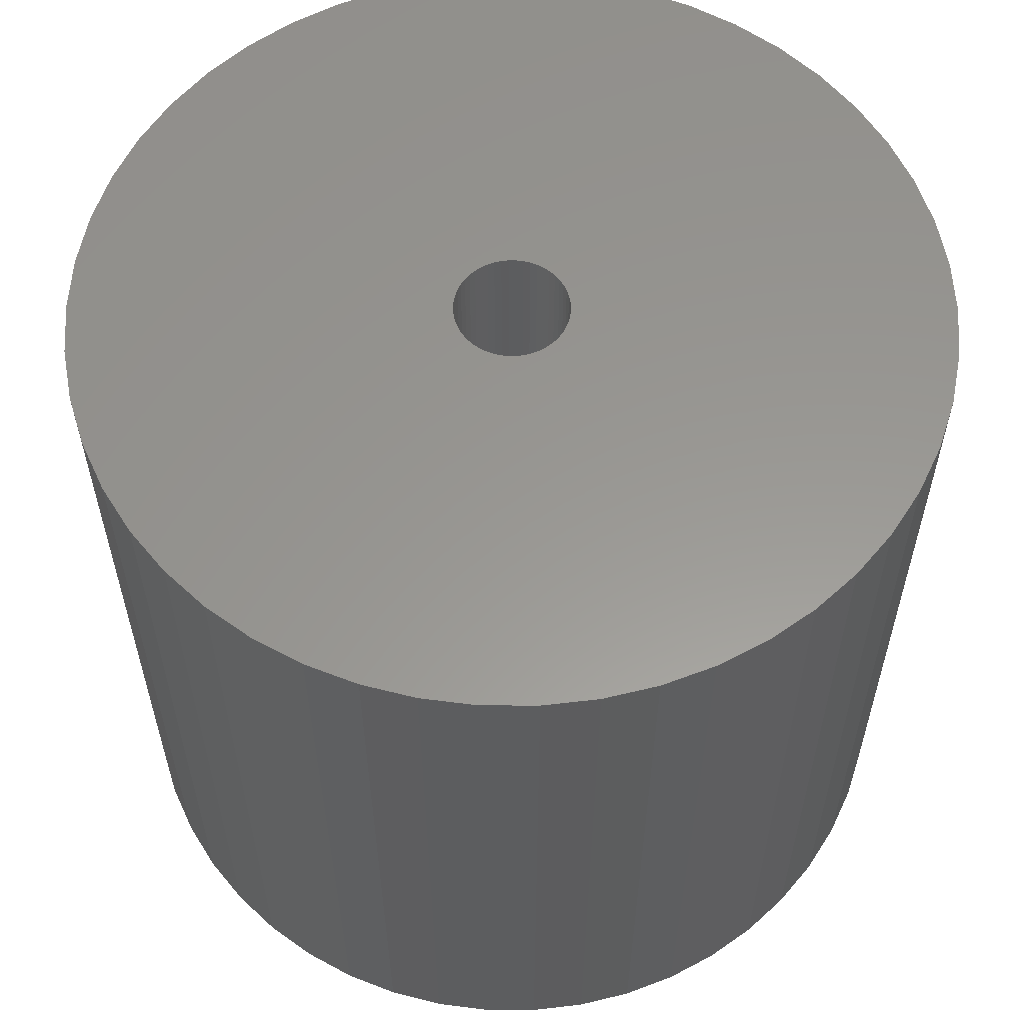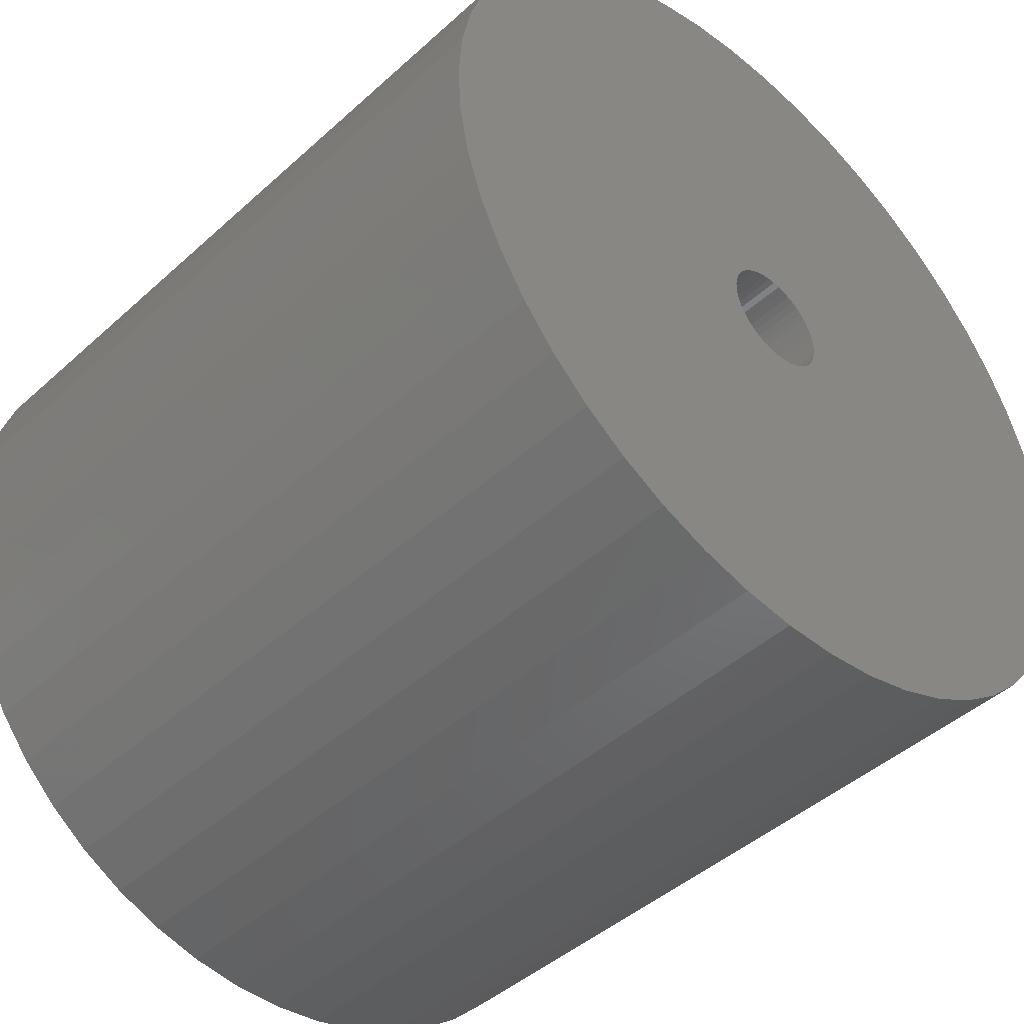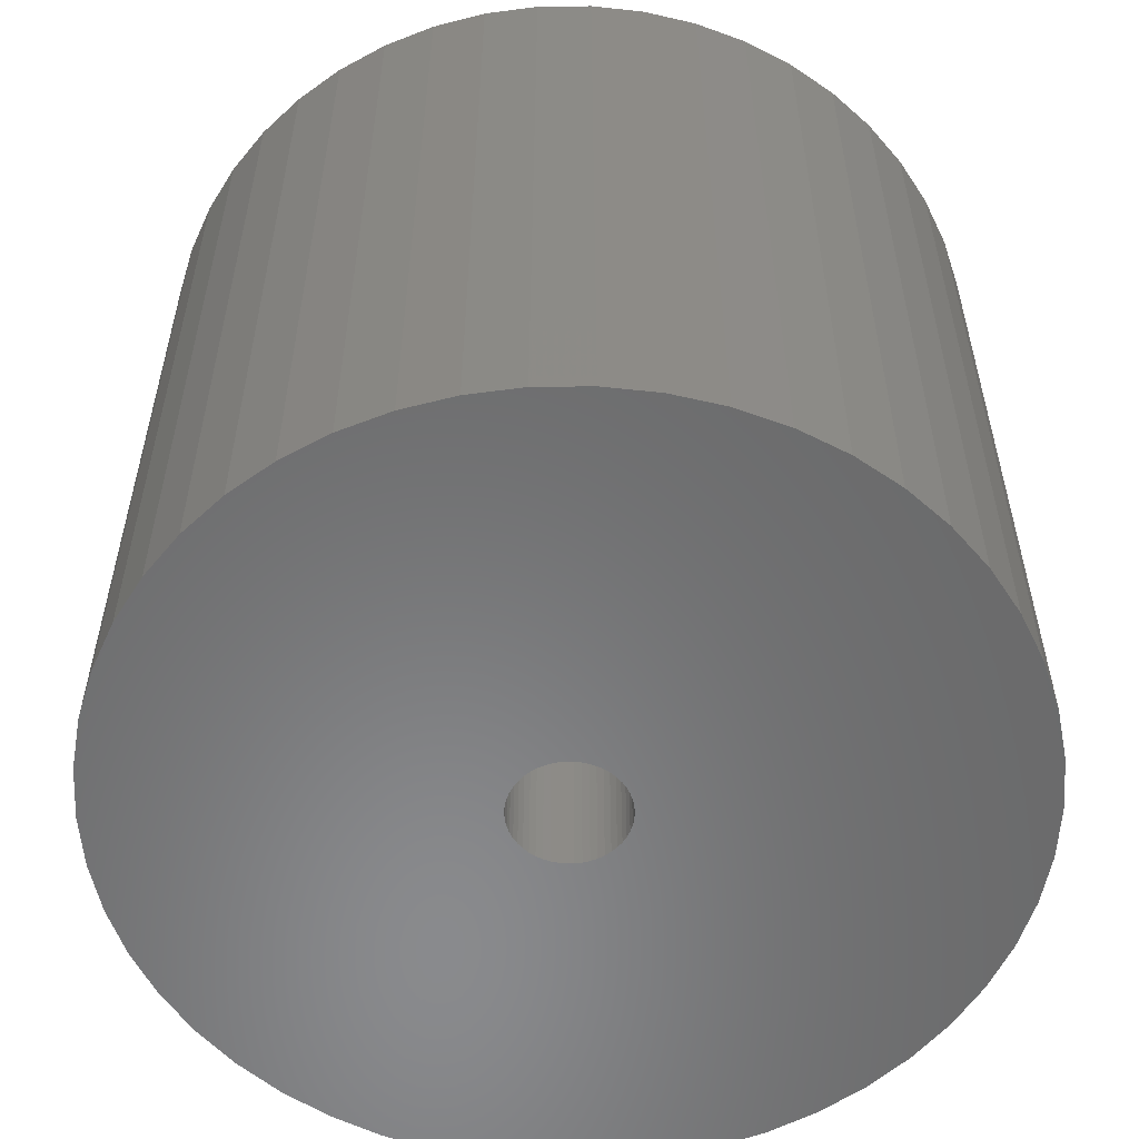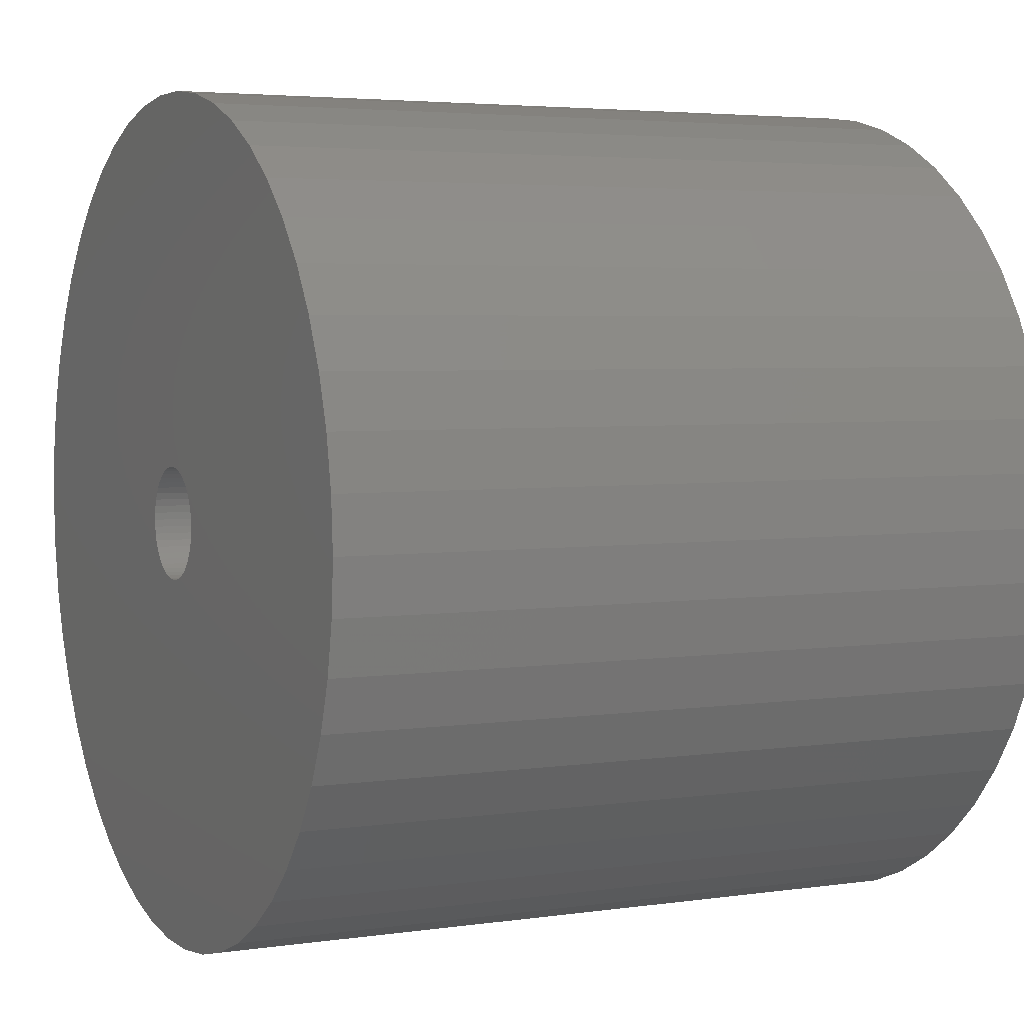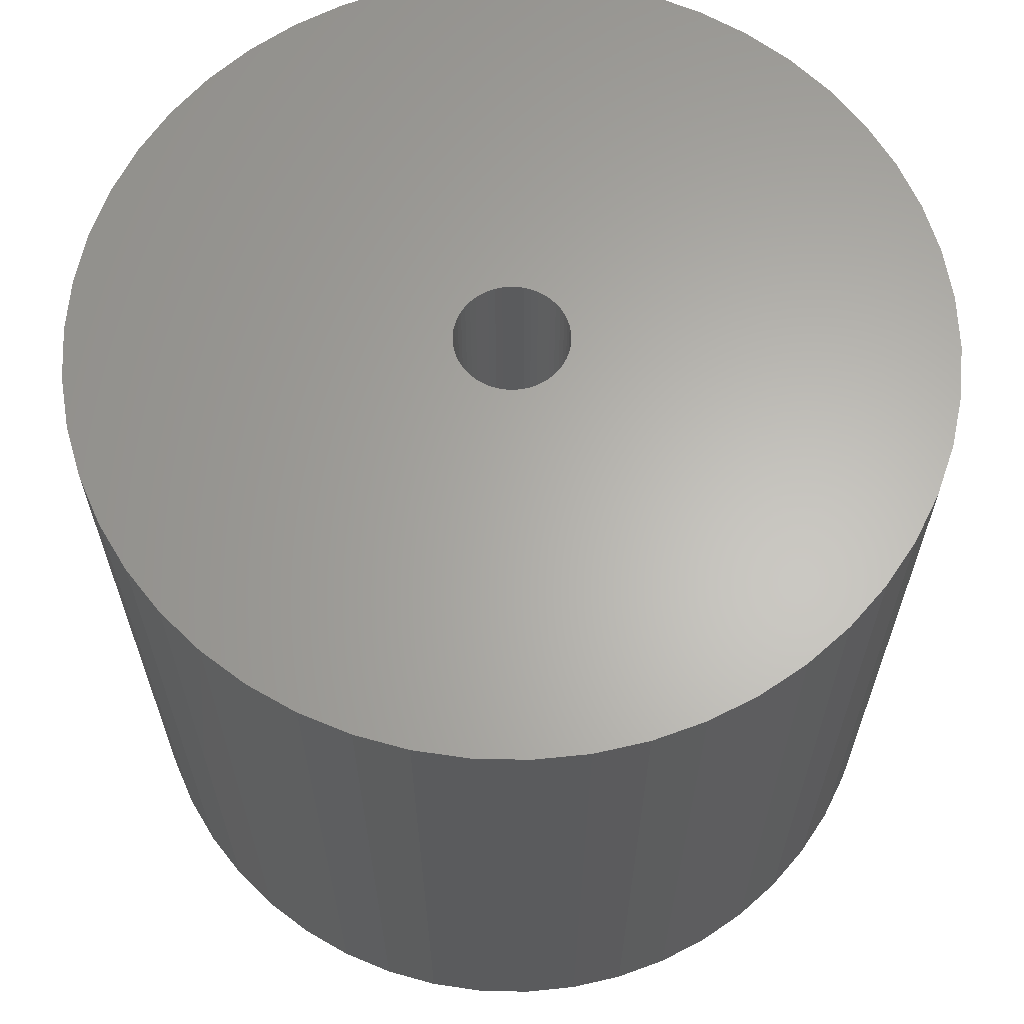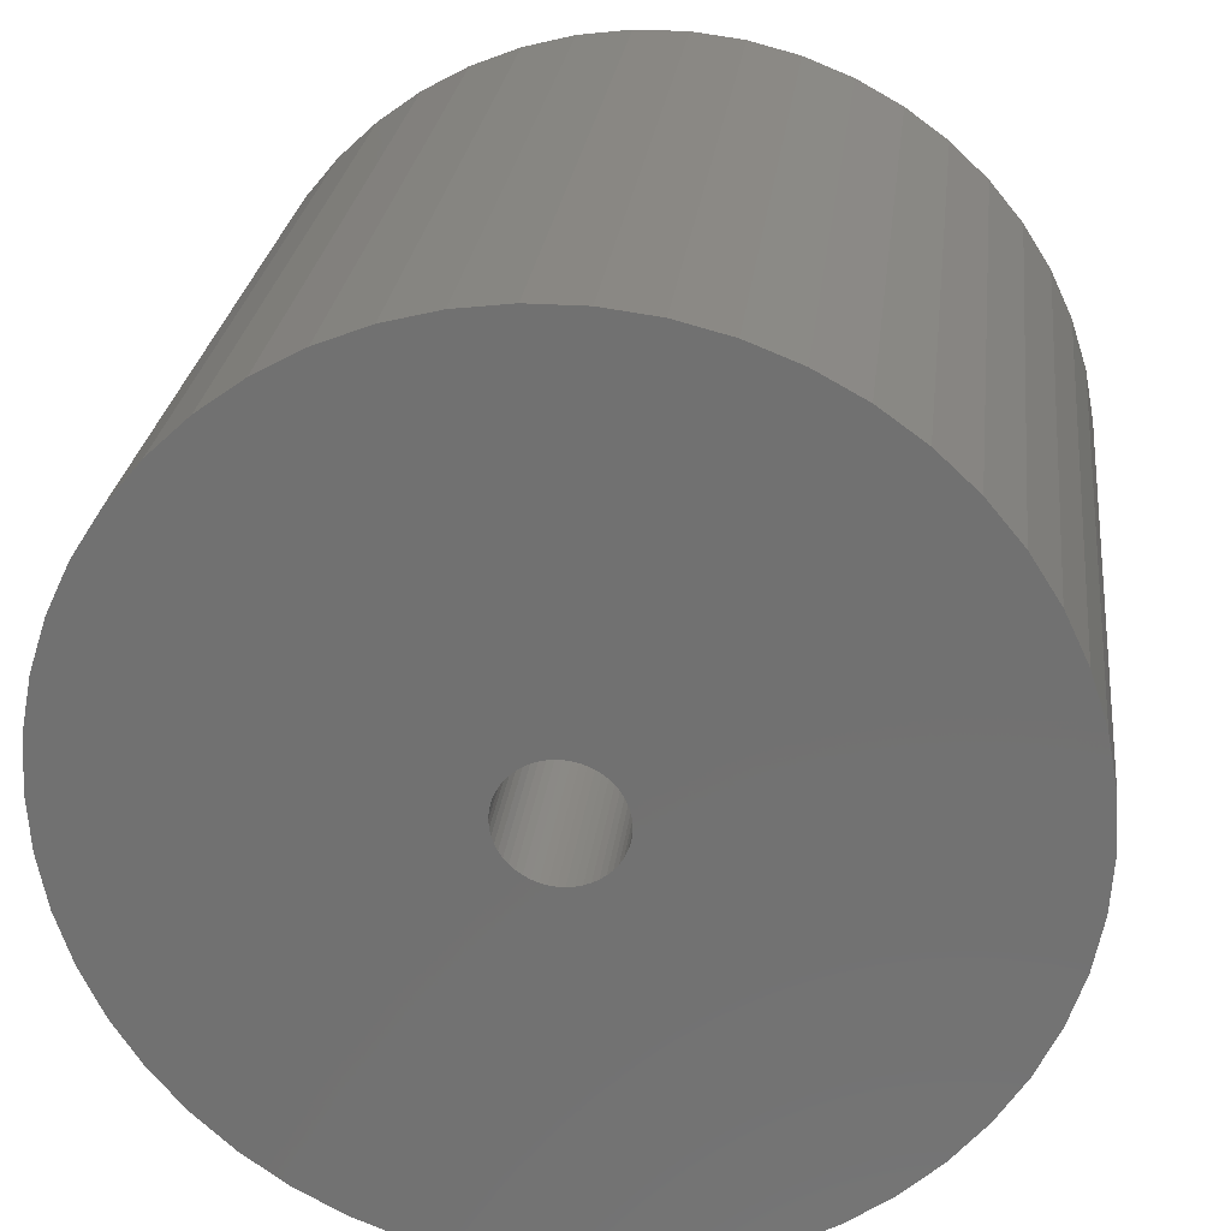
<metadata>
{"format":"stl","ext":"stl","renderer":"f3d","projection":"perspective","resolution":1024,"background":"white","views":[{"elev":58.7,"azim":137.1,"up":"+Z"},{"elev":-44.7,"azim":136.3,"up":"+Y"},{"elev":-56.0,"azim":151.9,"up":"+Z"},{"elev":4.0,"azim":-115.9,"up":"+Y"},{"elev":63.9,"azim":44.5,"up":"+Z"},{"elev":25.6,"azim":6.5,"up":"+Y"}]}
</metadata>
<code>
# stl→obj: 200 verts, 400 faces
v 17 0 15
v 16.87 2.131 -15
v 16.87 2.131 15
v 17 0 -15
v -17 0 -15
v -16.87 2.131 15
v -16.87 2.131 -15
v -17 0 15
v 1.067 16.97 -15
v -1.067 16.97 15
v 1.067 16.97 15
v -1.067 16.97 -15
v -1.067 -16.97 -15
v 1.067 -16.97 15
v -1.067 -16.97 15
v 1.067 -16.97 -15
v 12.39 11.64 -15
v 10.84 13.1 15
v 12.39 11.64 15
v 10.84 13.1 -15
v -10.84 13.1 -15
v -12.39 11.64 15
v -10.84 13.1 15
v -12.39 11.64 -15
v -5.253 16.17 -15
v -7.238 15.38 15
v -5.253 16.17 15
v -7.238 15.38 -15
v 15.81 6.258 15
v 14.9 8.19 -15
v 14.9 8.19 15
v 15.81 6.258 -15
v 7.238 15.38 -15
v 5.253 16.17 15
v 7.238 15.38 15
v 5.253 16.17 -15
v 3.185 16.7 15
v 3.185 16.7 -15
v 9.109 14.35 -15
v 9.109 14.35 15
v -15.81 6.258 -15
v -14.9 8.19 15
v -14.9 8.19 -15
v -15.81 6.258 15
v 2.25 0 15
v 2.232 0.282 15
v 16.47 4.228 15
v 16.87 -2.131 15
v 2.179 0.5596 15
v 2.232 -0.282 15
v 2.092 0.8283 15
v 16.47 -4.228 15
v 1.972 1.084 15
v 13.75 9.992 15
v 2.179 -0.5596 15
v 1.82 1.323 15
v 15.81 -6.258 15
v 1.64 1.54 15
v 2.092 -0.8283 15
v 1.434 1.734 15
v 14.9 -8.19 15
v 1.206 1.9 15
v 1.972 -1.084 15
v 0.958 2.036 15
v 13.75 -9.992 15
v 0.6953 2.14 15
v 1.82 -1.323 15
v 12.39 -11.64 15
v 0.4216 2.21 15
v 0.1413 2.246 15
v -0.1413 2.246 15
v -0.4216 2.21 15
v -3.185 16.7 15
v -0.6953 2.14 15
v -0.958 2.036 15
v -1.206 1.9 15
v -9.109 14.35 15
v -1.434 1.734 15
v -1.64 1.54 15
v -1.82 1.323 15
v 1.64 -1.54 15
v 10.84 -13.1 15
v 1.434 -1.734 15
v 9.109 -14.35 15
v 1.206 -1.9 15
v 7.238 -15.38 15
v 0.958 -2.036 15
v 5.253 -16.17 15
v 0.6953 -2.14 15
v 3.185 -16.7 15
v 0.4216 -2.21 15
v 0.1413 -2.246 15
v -0.1413 -2.246 15
v -0.4216 -2.21 15
v -3.185 -16.7 15
v -0.6953 -2.14 15
v -5.253 -16.17 15
v -0.958 -2.036 15
v -7.238 -15.38 15
v -1.206 -1.9 15
v -9.109 -14.35 15
v -1.434 -1.734 15
v -10.84 -13.1 15
v -1.64 -1.54 15
v -12.39 -11.64 15
v -1.82 -1.323 15
v -13.75 -9.992 15
v -1.972 -1.084 15
v -14.9 -8.19 15
v -2.092 -0.8283 15
v -15.81 -6.258 15
v -2.179 -0.5596 15
v -16.47 -4.228 15
v -2.232 -0.282 15
v -16.87 -2.131 15
v -2.25 0 15
v -13.75 9.992 15
v -1.972 1.084 15
v -2.092 0.8283 15
v -2.179 0.5596 15
v -16.47 4.228 15
v -2.232 0.282 15
v -3.185 16.7 -15
v 2.25 0 -15
v 16.87 -2.131 -15
v 2.232 -0.282 -15
v 16.47 -4.228 -15
v 2.179 -0.5596 -15
v 15.81 -6.258 -15
v 2.232 0.282 -15
v 2.092 -0.8283 -15
v 14.9 -8.19 -15
v 16.47 4.228 -15
v 1.972 -1.084 -15
v 13.75 -9.992 -15
v 2.179 0.5596 -15
v 1.82 -1.323 -15
v 12.39 -11.64 -15
v 1.64 -1.54 -15
v 10.84 -13.1 -15
v 2.092 0.8283 -15
v 1.434 -1.734 -15
v 9.109 -14.35 -15
v 1.206 -1.9 -15
v 7.238 -15.38 -15
v 1.972 1.084 -15
v 0.958 -2.036 -15
v 5.253 -16.17 -15
v 13.75 9.992 -15
v 0.6953 -2.14 -15
v 3.185 -16.7 -15
v 1.82 1.323 -15
v 0.4216 -2.21 -15
v 0.1413 -2.246 -15
v -0.1413 -2.246 -15
v -0.4216 -2.21 -15
v -3.185 -16.7 -15
v -0.6953 -2.14 -15
v -5.253 -16.17 -15
v -0.958 -2.036 -15
v -7.238 -15.38 -15
v -1.206 -1.9 -15
v -9.109 -14.35 -15
v -1.434 -1.734 -15
v -10.84 -13.1 -15
v -1.64 -1.54 -15
v -12.39 -11.64 -15
v -1.82 -1.323 -15
v 1.64 1.54 -15
v 1.434 1.734 -15
v 1.206 1.9 -15
v 0.958 2.036 -15
v 0.6953 2.14 -15
v 0.4216 2.21 -15
v 0.1413 2.246 -15
v -0.1413 2.246 -15
v -0.4216 2.21 -15
v -0.6953 2.14 -15
v -0.958 2.036 -15
v -1.206 1.9 -15
v -9.109 14.35 -15
v -1.434 1.734 -15
v -1.64 1.54 -15
v -1.82 1.323 -15
v -13.75 9.992 -15
v -1.972 1.084 -15
v -2.092 0.8283 -15
v -2.179 0.5596 -15
v -16.47 4.228 -15
v -2.232 0.282 -15
v -2.25 0 -15
v -13.75 -9.992 -15
v -1.972 -1.084 -15
v -14.9 -8.19 -15
v -2.092 -0.8283 -15
v -15.81 -6.258 -15
v -2.179 -0.5596 -15
v -16.47 -4.228 -15
v -2.232 -0.282 -15
v -16.87 -2.131 -15
f 1 2 3
f 2 1 4
f 5 6 7
f 6 5 8
f 9 10 11
f 10 9 12
f 13 14 15
f 14 13 16
f 17 18 19
f 18 17 20
f 21 22 23
f 22 21 24
f 25 26 27
f 26 25 28
f 29 30 31
f 30 29 32
f 33 34 35
f 34 33 36
f 36 37 34
f 37 36 38
f 39 35 40
f 35 39 33
f 41 42 43
f 42 41 44
f 45 1 3
f 46 3 47
f 1 45 48
f 49 47 29
f 50 48 45
f 51 29 31
f 48 50 52
f 53 31 54
f 55 52 50
f 56 54 19
f 52 55 57
f 58 19 18
f 59 57 55
f 60 18 40
f 57 59 61
f 62 40 35
f 63 61 59
f 64 35 34
f 61 63 65
f 66 34 37
f 67 65 63
f 65 67 68
f 3 46 45
f 47 49 46
f 29 51 49
f 31 53 51
f 54 56 53
f 19 58 56
f 18 60 58
f 40 62 60
f 69 37 11
f 35 64 62
f 34 66 64
f 37 69 66
f 11 70 69
f 11 71 70
f 10 71 11
f 71 10 72
f 73 72 10
f 72 73 74
f 27 74 73
f 74 27 75
f 26 75 27
f 75 26 76
f 77 76 26
f 76 77 78
f 23 78 77
f 78 23 79
f 79 22 80
f 22 79 23
f 81 68 67
f 68 81 82
f 83 82 81
f 82 83 84
f 85 84 83
f 84 85 86
f 87 86 85
f 86 87 88
f 89 88 87
f 88 89 90
f 91 90 89
f 90 91 14
f 92 14 91
f 93 14 92
f 15 93 94
f 95 94 96
f 97 96 98
f 93 15 14
f 99 98 100
f 101 100 102
f 103 102 104
f 105 104 106
f 107 106 108
f 109 108 110
f 111 110 112
f 113 112 114
f 94 95 15
f 115 114 116
f 117 80 22
f 80 117 118
f 96 97 95
f 42 118 117
f 98 99 97
f 118 42 119
f 100 101 99
f 44 119 42
f 102 103 101
f 119 44 120
f 104 105 103
f 121 120 44
f 106 107 105
f 120 121 122
f 108 109 107
f 6 122 121
f 110 111 109
f 122 6 116
f 112 113 111
f 8 116 6
f 114 115 113
f 116 8 115
f 12 73 10
f 73 12 123
f 124 4 125
f 126 125 127
f 4 124 2
f 128 127 129
f 130 2 124
f 131 129 132
f 2 130 133
f 134 132 135
f 136 133 130
f 137 135 138
f 133 136 32
f 139 138 140
f 141 32 136
f 142 140 143
f 32 141 30
f 144 143 145
f 146 30 141
f 147 145 148
f 30 146 149
f 150 148 151
f 152 149 146
f 149 152 17
f 125 126 124
f 127 128 126
f 129 131 128
f 132 134 131
f 135 137 134
f 138 139 137
f 140 142 139
f 143 144 142
f 153 151 16
f 145 147 144
f 148 150 147
f 151 153 150
f 16 154 153
f 16 155 154
f 13 155 16
f 155 13 156
f 157 156 13
f 156 157 158
f 159 158 157
f 158 159 160
f 161 160 159
f 160 161 162
f 163 162 161
f 162 163 164
f 165 164 163
f 164 165 166
f 166 167 168
f 167 166 165
f 169 17 152
f 17 169 20
f 170 20 169
f 20 170 39
f 171 39 170
f 39 171 33
f 172 33 171
f 33 172 36
f 173 36 172
f 36 173 38
f 174 38 173
f 38 174 9
f 175 9 174
f 176 9 175
f 12 176 177
f 123 177 178
f 25 178 179
f 176 12 9
f 28 179 180
f 181 180 182
f 21 182 183
f 24 183 184
f 185 184 186
f 43 186 187
f 41 187 188
f 189 188 190
f 177 123 12
f 7 190 191
f 192 168 167
f 168 192 193
f 178 25 123
f 194 193 192
f 179 28 25
f 193 194 195
f 180 181 28
f 196 195 194
f 182 21 181
f 195 196 197
f 183 24 21
f 198 197 196
f 184 185 24
f 197 198 199
f 186 43 185
f 200 199 198
f 187 41 43
f 199 200 191
f 188 189 41
f 5 191 200
f 190 7 189
f 191 5 7
f 16 90 14
f 90 16 151
f 47 32 29
f 32 47 133
f 3 133 47
f 133 3 2
f 54 17 19
f 17 54 149
f 31 149 54
f 149 31 30
f 38 11 37
f 11 38 9
f 20 40 18
f 40 20 39
f 43 117 185
f 117 43 42
f 185 22 24
f 22 185 117
f 189 44 41
f 44 189 121
f 7 121 189
f 121 7 6
f 28 77 26
f 77 28 181
f 181 23 77
f 23 181 21
f 123 27 73
f 27 123 25
f 48 4 1
f 4 48 125
f 61 129 57
f 129 61 132
f 167 103 105
f 103 167 165
f 194 111 196
f 111 194 109
f 192 109 194
f 109 192 107
f 145 84 86
f 84 145 143
f 57 127 52
f 127 57 129
f 167 107 192
f 107 167 105
f 198 115 200
f 115 198 113
f 200 8 5
f 8 200 115
f 196 113 198
f 113 196 111
f 140 68 82
f 68 140 138
f 148 86 88
f 86 148 145
f 151 88 90
f 88 151 148
f 52 125 48
f 125 52 127
f 65 132 61
f 132 65 135
f 68 135 65
f 135 68 138
f 157 15 95
f 15 157 13
f 161 97 99
f 97 161 159
f 165 101 103
f 101 165 163
f 143 82 84
f 82 143 140
f 159 95 97
f 95 159 157
f 163 99 101
f 99 163 161
f 124 46 130
f 46 124 45
f 116 190 122
f 190 116 191
f 176 70 71
f 70 176 175
f 154 93 92
f 93 154 155
f 170 58 60
f 58 170 169
f 183 78 79
f 78 183 182
f 179 74 75
f 74 179 178
f 131 55 128
f 55 131 59
f 141 53 146
f 53 141 51
f 130 49 136
f 49 130 46
f 173 64 66
f 64 173 172
f 174 66 69
f 66 174 173
f 171 60 62
f 60 171 170
f 119 186 118
f 186 119 187
f 80 183 79
f 183 80 184
f 120 187 119
f 187 120 188
f 180 75 76
f 75 180 179
f 177 71 72
f 71 177 176
f 153 92 91
f 92 153 154
f 136 51 141
f 51 136 49
f 152 58 169
f 58 152 56
f 146 56 152
f 56 146 53
f 175 69 70
f 69 175 174
f 172 62 64
f 62 172 171
f 118 184 80
f 184 118 186
f 122 188 120
f 188 122 190
f 182 76 78
f 76 182 180
f 178 72 74
f 72 178 177
f 126 45 124
f 45 126 50
f 137 63 134
f 63 137 67
f 128 50 126
f 50 128 55
f 164 104 102
f 104 164 166
f 108 195 110
f 195 108 193
f 104 168 106
f 168 104 166
f 142 85 83
f 85 142 144
f 134 59 131
f 59 134 63
f 110 197 112
f 197 110 195
f 139 67 137
f 67 139 81
f 147 89 87
f 89 147 150
f 150 91 89
f 91 150 153
f 160 100 98
f 100 160 162
f 106 193 108
f 193 106 168
f 112 199 114
f 199 112 197
f 114 191 116
f 191 114 199
f 139 83 81
f 83 139 142
f 144 87 85
f 87 144 147
f 156 96 94
f 96 156 158
f 158 98 96
f 98 158 160
f 155 94 93
f 94 155 156
f 162 102 100
f 102 162 164

</code>
